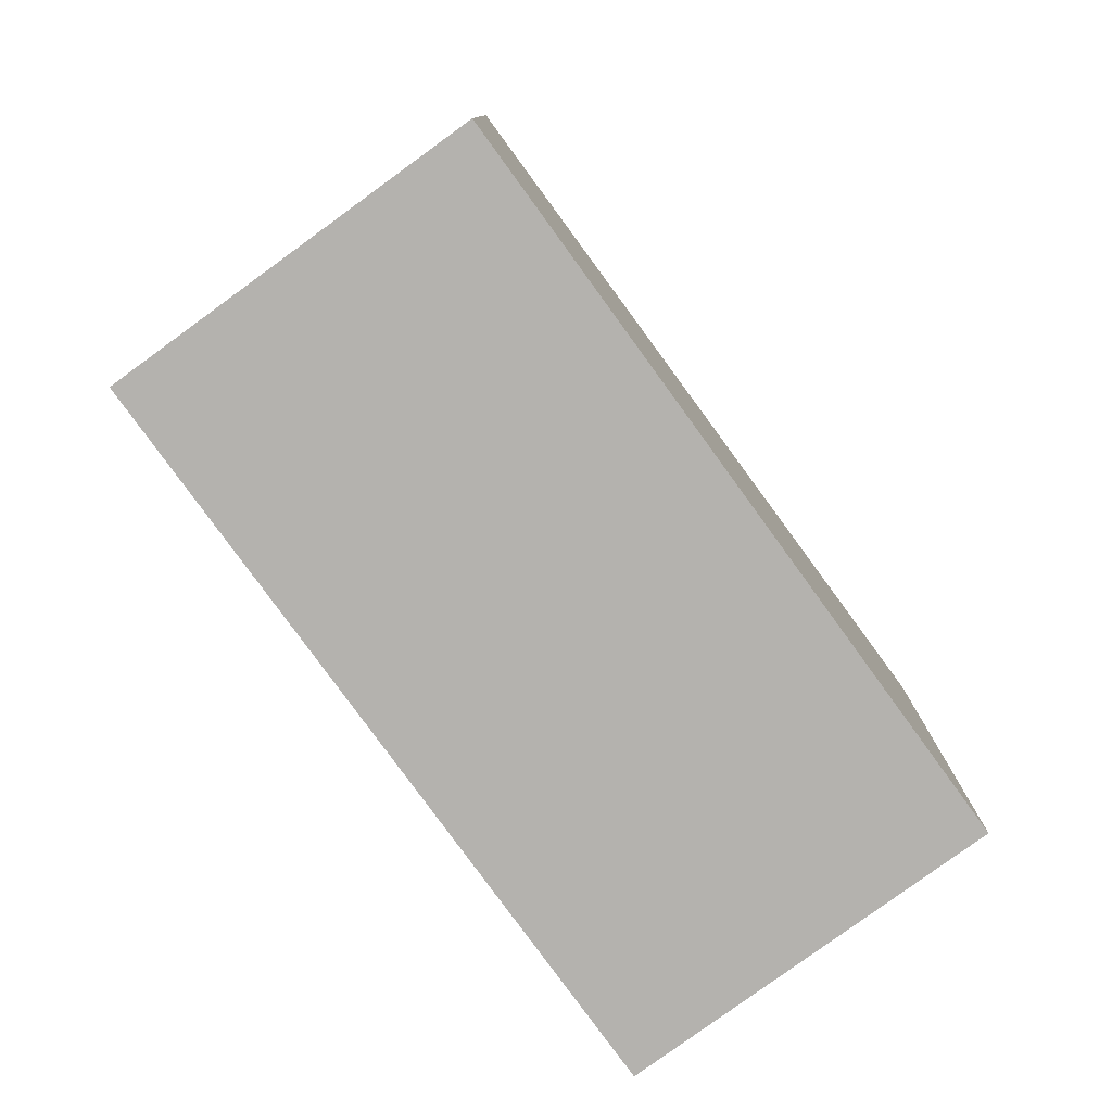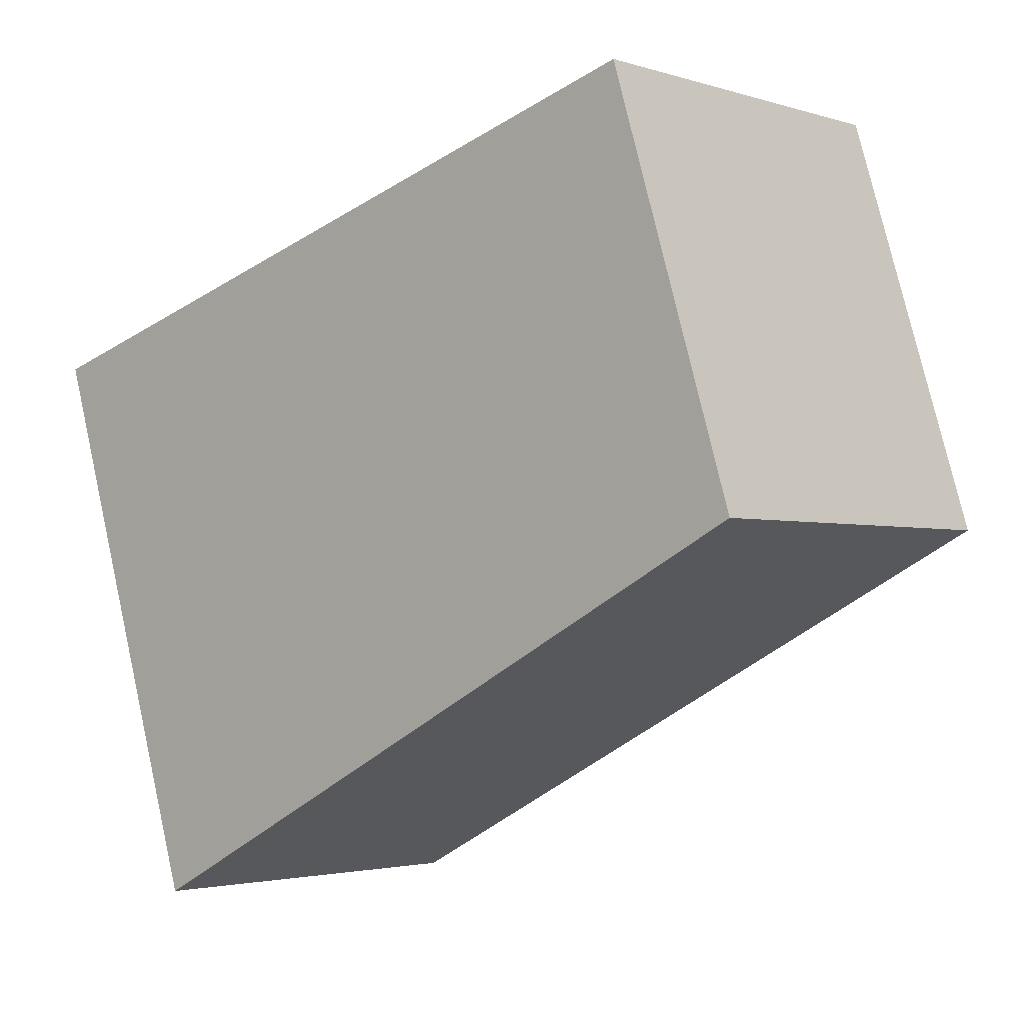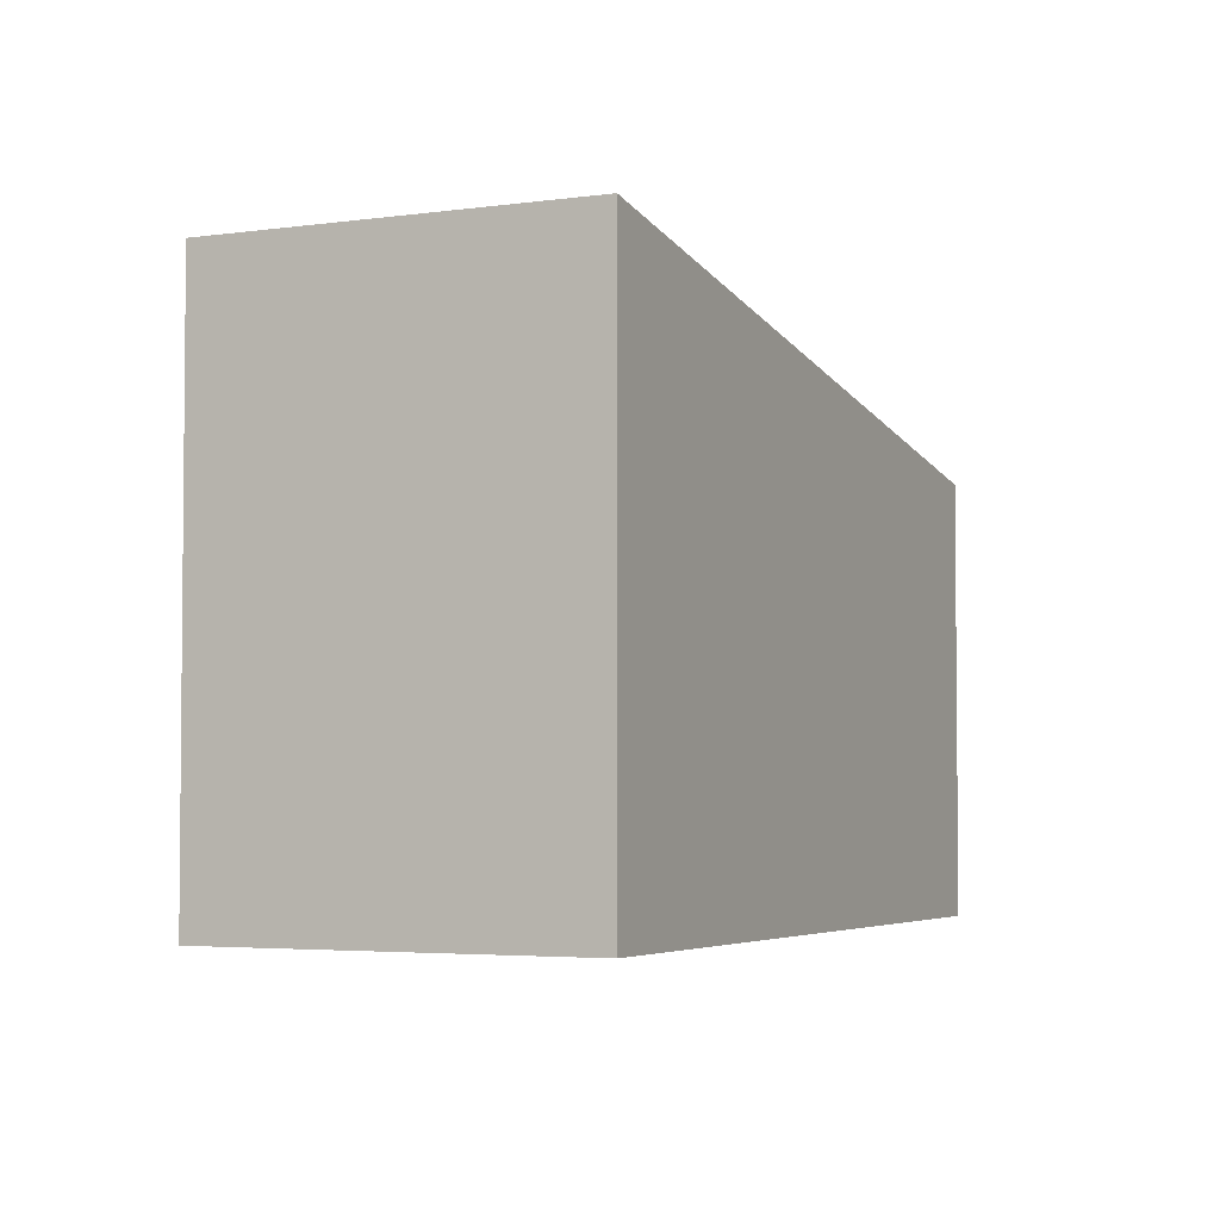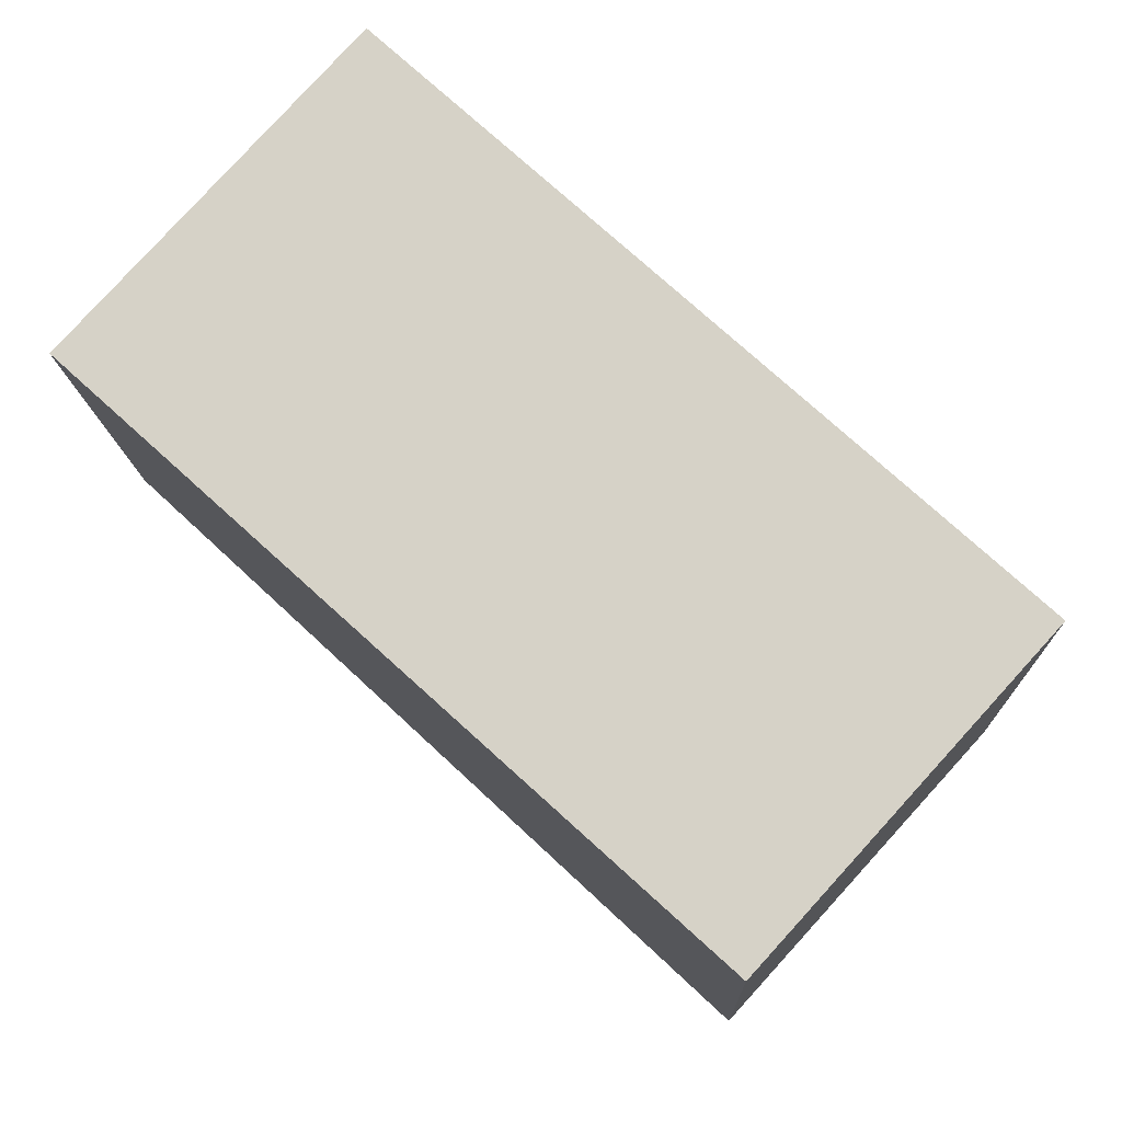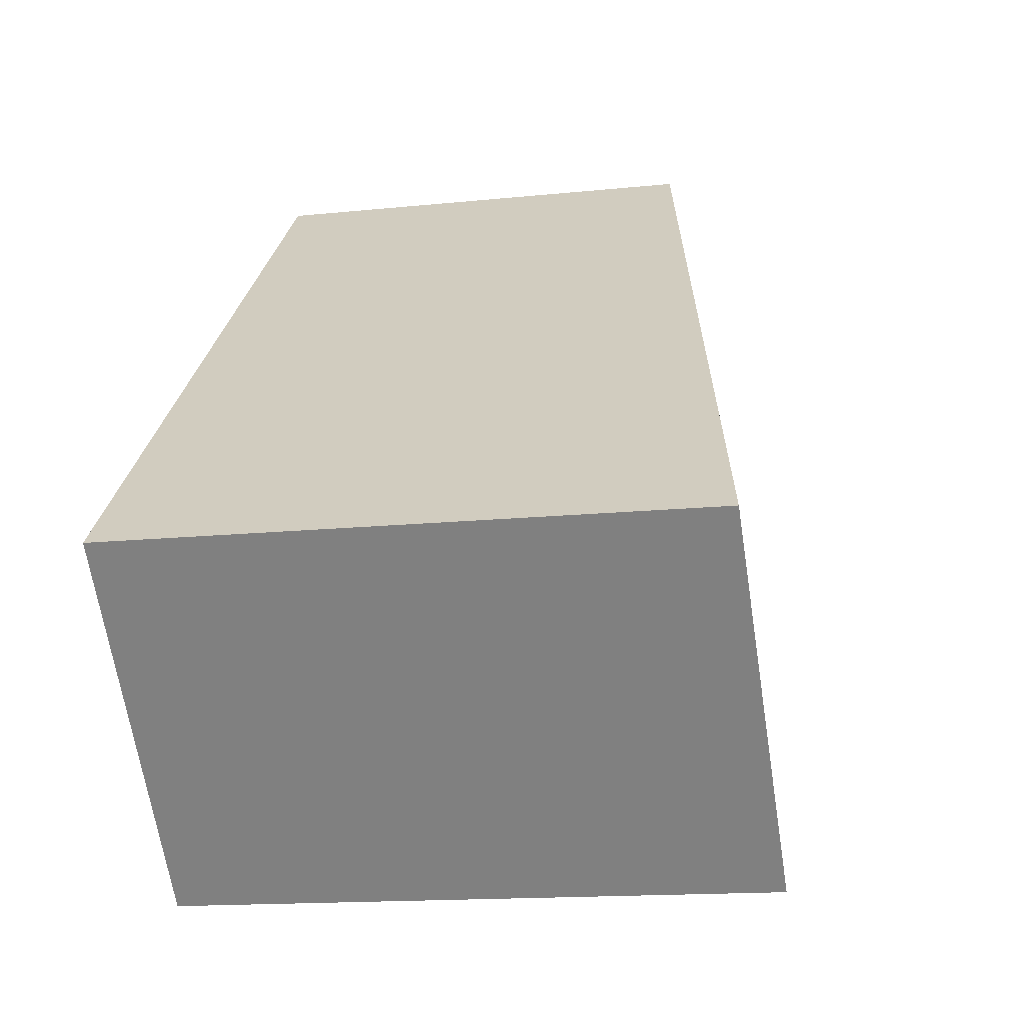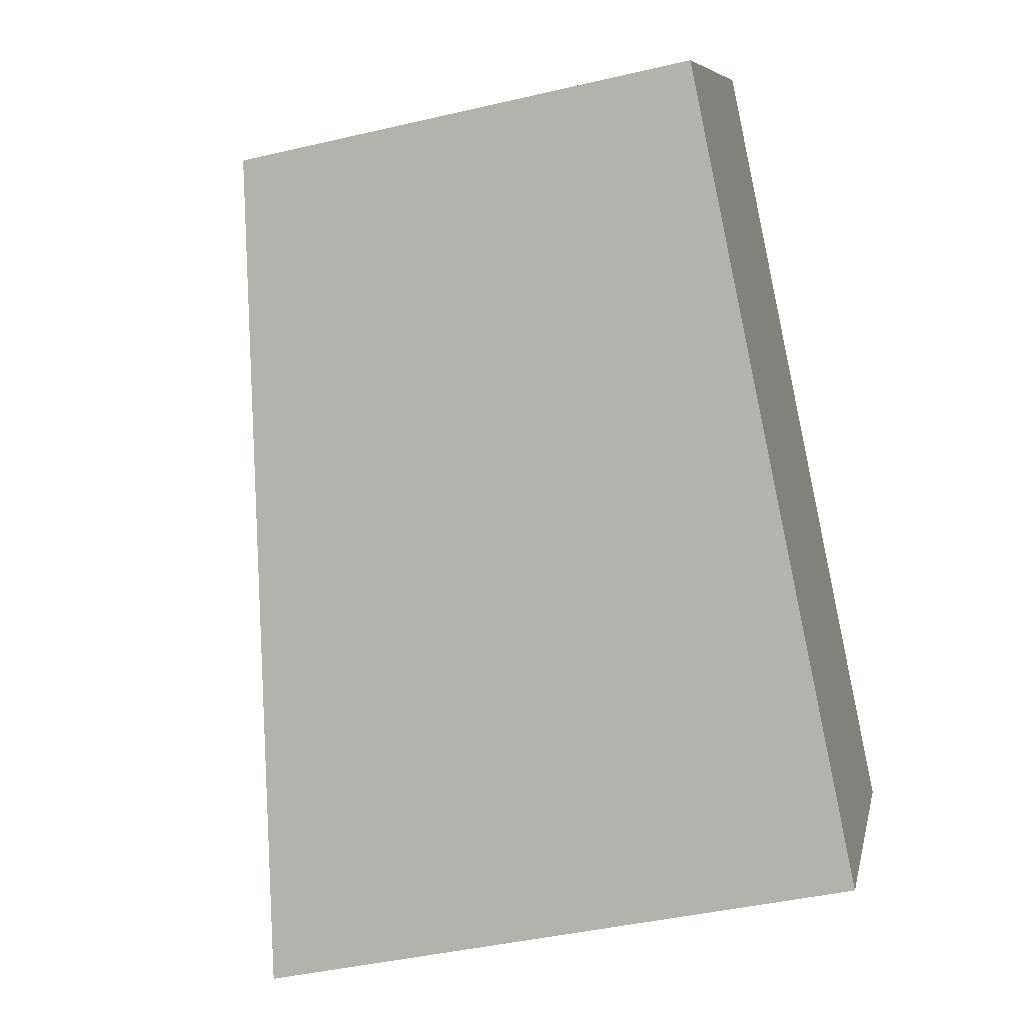
<metadata>
{"format":"obj","ext":"obj","renderer":"f3d","projection":"perspective","resolution":1024,"background":"white","views":[{"elev":-79.8,"azim":-11.7,"up":"+Y"},{"elev":76.2,"azim":167.3,"up":"+Z"},{"elev":-3.7,"azim":158.2,"up":"+Y"},{"elev":-12.7,"azim":2.1,"up":"+Z"},{"elev":-14.6,"azim":102.9,"up":"+Z"},{"elev":-41.6,"azim":-74.1,"up":"+Z"}]}
</metadata>
<code>
v  0.033 6.234 -0.03
v  12.15 8.312 -3.408
v  8.347 8.312 -7.591
v  3.803 6.226 4.183
v  0 6.226 3.812e-16
v  8.347 4.648e-16 -7.591
v  0.033 1.837e-18 -0.03
v  0 0 0
v  3.803 -2.561e-16 4.183
v  12.15 2.087e-16 -3.408
g defaultobject
f 1 2 3
f 2 1 4
f 4 1 5
f 6 1 3
f 1 6 7
f 1 7 5
f 5 7 8
f 8 4 5
f 4 8 9
f 4 10 2
f 10 4 9
f 10 3 2
f 3 10 6
f 7 9 8
f 9 7 6
f 9 6 10

</code>
